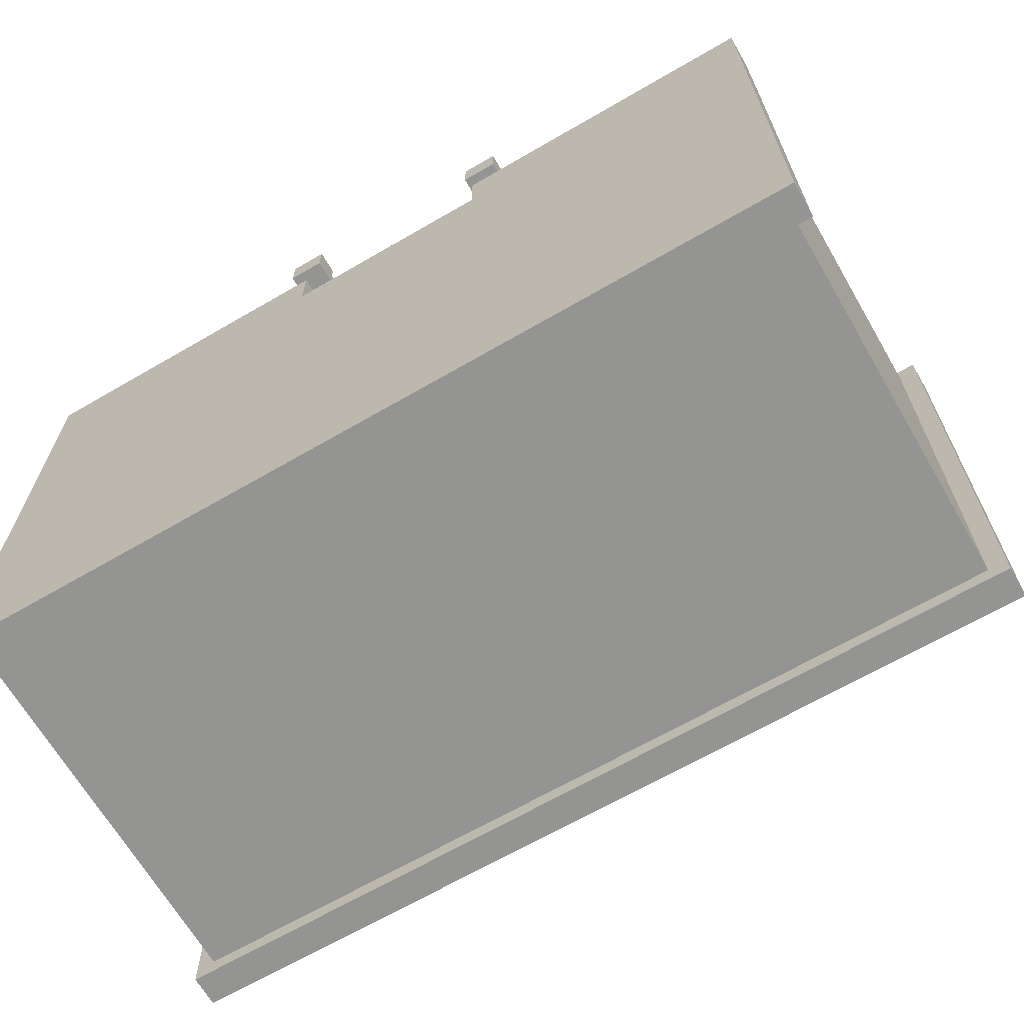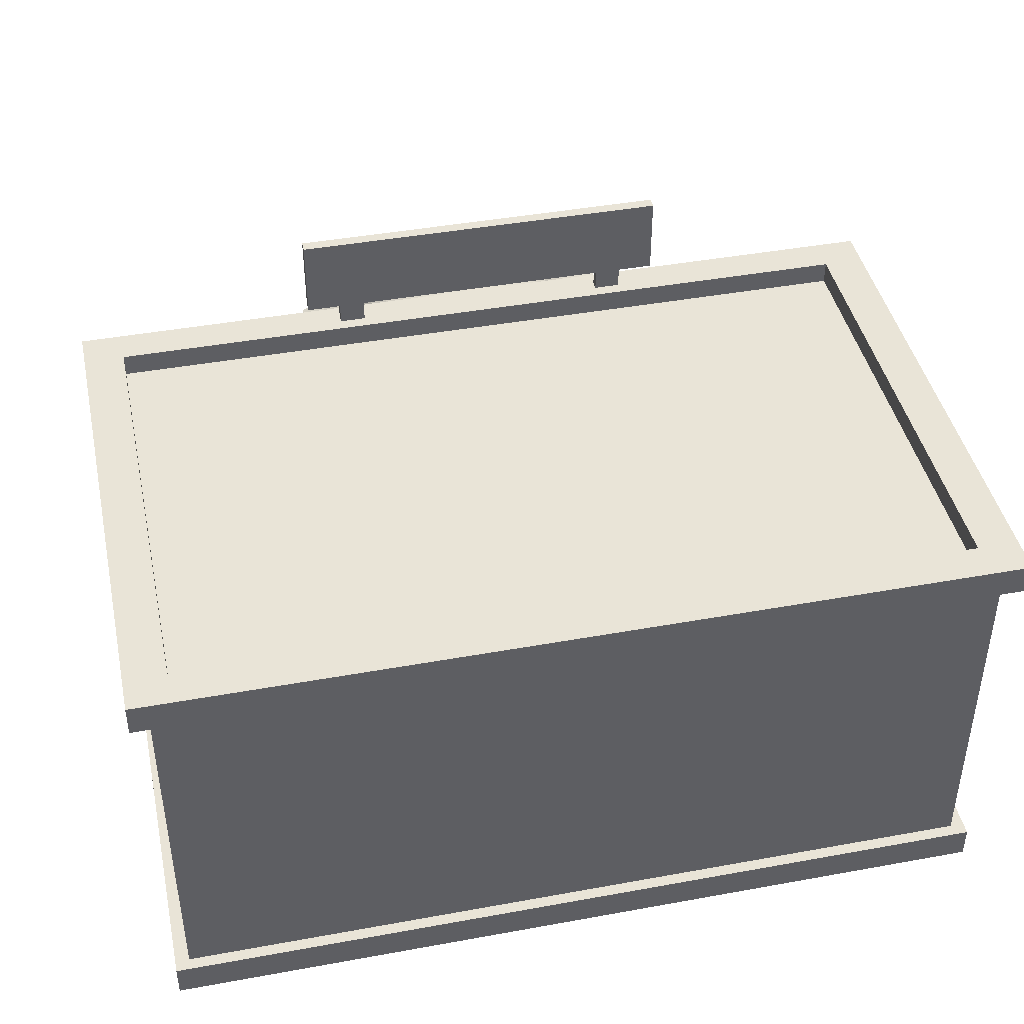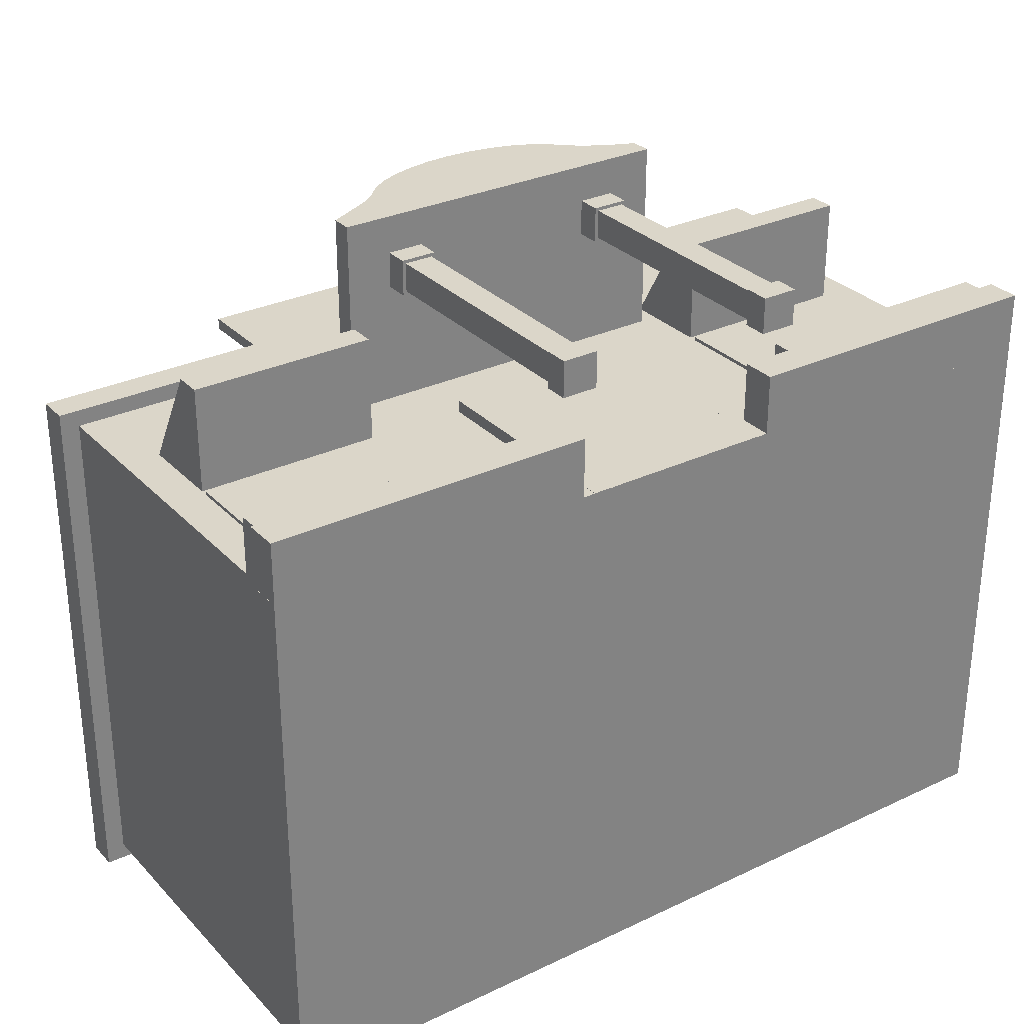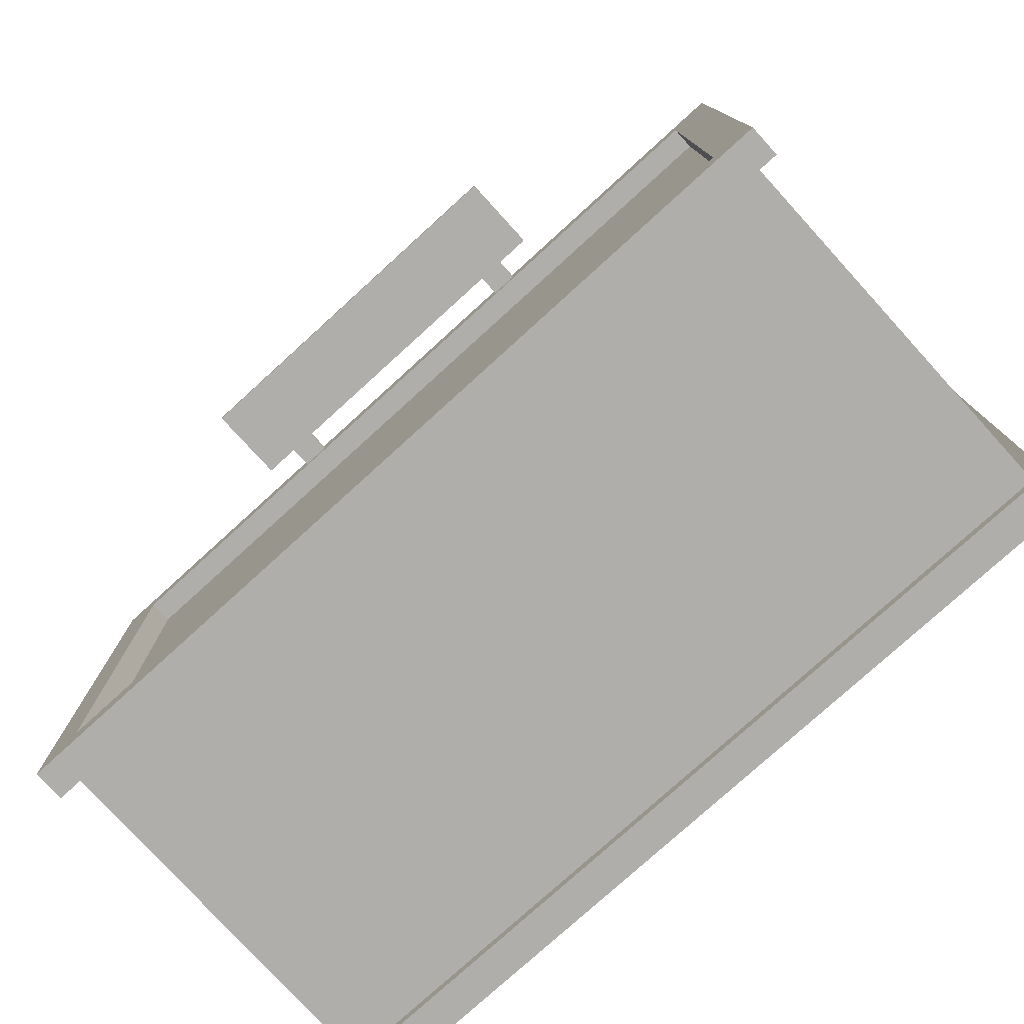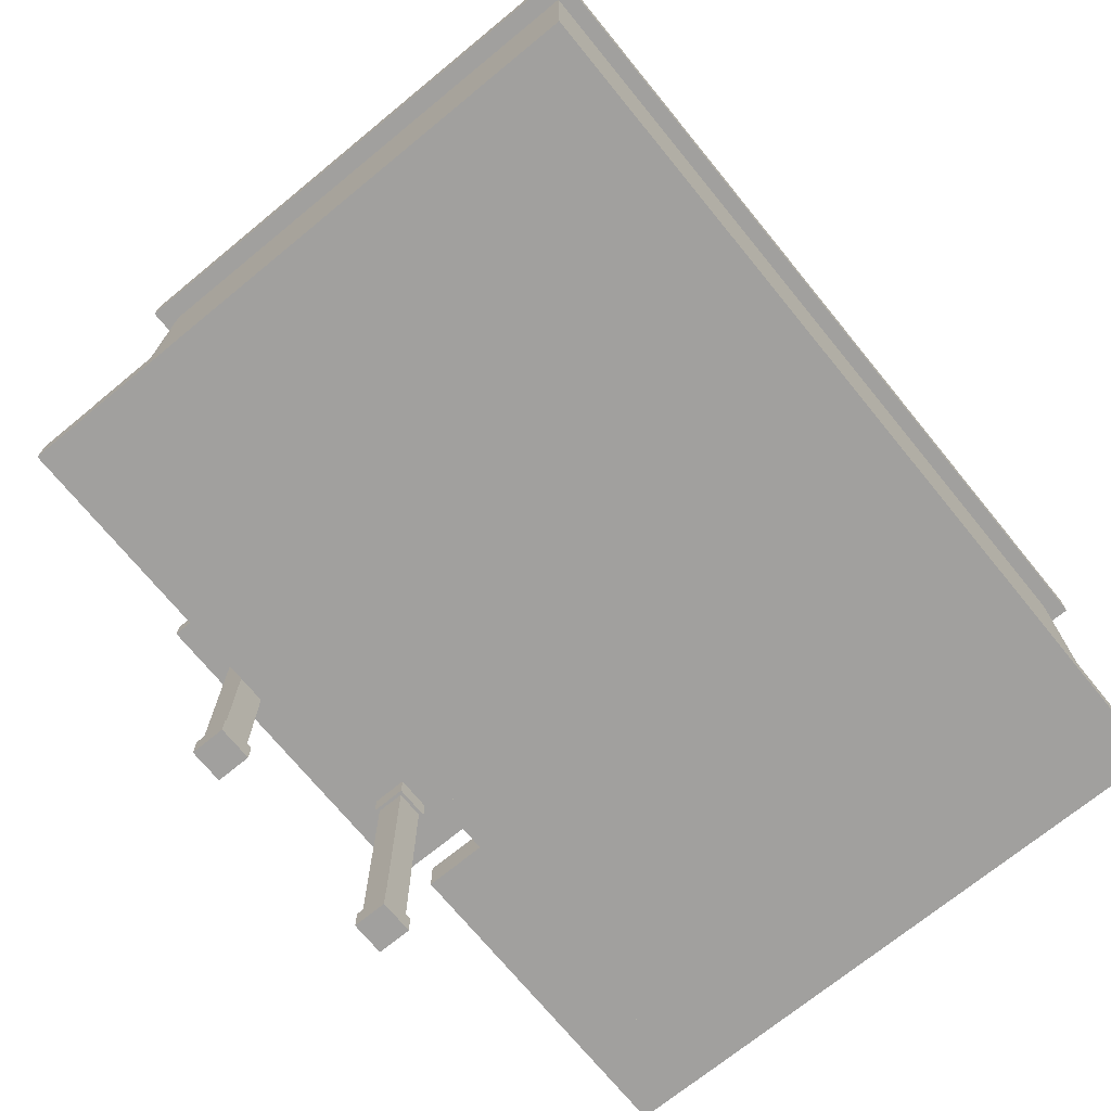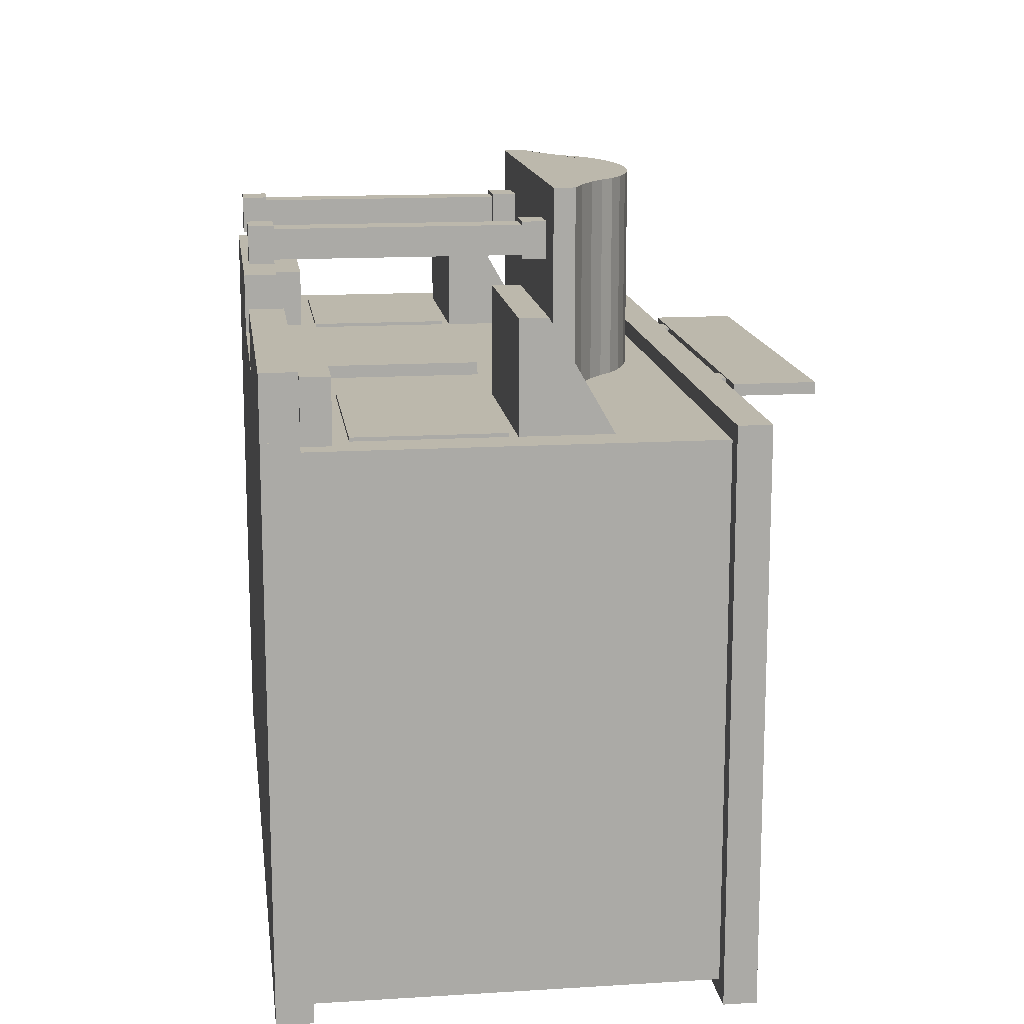
<metadata>
{"format":"obj","ext":"obj","renderer":"f3d","projection":"perspective","resolution":1024,"background":"white","views":[{"elev":-66.9,"azim":30.2,"up":"+Z"},{"elev":42.9,"azim":167.8,"up":"+Y"},{"elev":30.0,"azim":-34.7,"up":"+Z"},{"elev":-77.7,"azim":-137.7,"up":"+Z"},{"elev":-71.8,"azim":129.3,"up":"+Y"},{"elev":14.6,"azim":82.4,"up":"+Z"}]}
</metadata>
<code>
v 203.4 675.7 402.4
v 203.4 805.4 402.4
v 203.4 675.7 388
v 203.4 805.4 388
v 244.1 675.7 402.4
v 244.1 805.4 402.4
v 244.1 675.7 388
v 244.1 805.4 388
v -242.9 675.7 402.4
v -242.9 805.4 402.4
v -242.9 675.7 388
v -242.9 805.4 388
v -202.2 675.7 402.4
v -202.2 805.4 402.4
v -202.2 675.7 388
v -202.2 805.4 388
v -298.1 722.5 404.2
v -298.1 848 404.2
v -298.1 722.5 386.2
v -298.1 848 386.2
v 298.1 722.5 404.2
v 298.1 848 404.2
v 298.1 722.5 386.2
v 298.1 848 386.2
v 156.2 39.35 638
v 156.2 411.7 638
v 156.2 39.35 592.4
v 156.2 411.7 592.4
v 201.7 39.35 638
v 201.7 411.7 638
v 201.7 39.35 592.4
v 201.7 411.7 592.4
v 150.7 411.7 643.4
v 150.7 411.7 587
v 207.1 411.7 643.4
v 207.1 411.7 587
v 150.7 457.9 643.4
v 150.7 457.9 587
v 207.1 457.9 643.4
v 207.1 457.9 587
v 150.8 39.35 643.4
v 150.8 39.35 587
v 207.1 39.35 643.4
v 207.1 39.35 587
v 150.8 1.536 643.4
v 150.8 1.536 587
v 207.1 1.536 643.4
v 207.1 1.536 587
v -201.1 39.34 638
v -201.1 411.7 638
v -201.1 39.34 592.4
v -201.1 411.7 592.4
v -155.6 39.34 638
v -155.6 411.7 638
v -155.6 39.34 592.4
v -155.6 411.7 592.4
v -206.5 411.7 643.4
v -206.5 411.7 587
v -150.1 411.7 643.4
v -150.1 411.7 587
v -206.5 457.9 643.4
v -206.5 457.9 587
v -150.1 457.9 643.4
v -150.1 457.9 587
v -206.5 39.34 643.4
v -206.5 39.34 587
v -150.2 39.34 643.4
v -150.2 39.34 587
v -206.5 1.533 643.4
v -206.5 1.533 587
v -150.2 1.533 643.4
v -150.2 1.533 587
v 1.8e-05 604 397.7
v -38.01 601.9 397.7
v -74.56 595.8 397.7
v -108.2 586 397.7
v -137.8 572.7 397.7
v -162 556.5 397.7
v -180 538.1 397.7
v -205.1 518.1 397.7
v -241.6 497.2 397.7
v 241.6 497.2 397.7
v 205.1 518.1 397.7
v 180 538.1 397.7
v 162 556.5 397.7
v 137.8 572.7 397.7
v 108.2 586 397.7
v 74.55 595.8 397.7
v 38.01 601.9 397.7
v -278.6 481.6 397.7
v 278.6 481.6 397.7
v 1.8e-05 604 701.8
v -38.01 601.9 701.8
v -74.56 595.8 701.8
v -108.2 586 701.8
v -137.8 572.7 701.8
v -162 556.5 701.8
v -180 538.1 701.8
v -205.1 518.1 701.8
v -241.6 497.2 701.8
v 241.6 497.2 701.8
v 205.1 518.1 701.8
v 180 538.1 701.8
v 162 556.5 701.8
v 137.8 572.7 701.8
v 108.2 586 701.8
v 74.55 595.8 701.8
v 38.01 601.9 701.8
v -278.6 481.6 701.8
v 278.6 481.6 701.8
v -278.6 448.7 397.7
v 278.6 448.7 397.7
v -278.6 448.7 701.8
v 278.6 448.7 701.8
v -672.4 3e-05 512.9
v -672.4 53 512.9
v -672.4 3.4e-05 415.7
v -672.4 53 415.7
v -169.3 3e-05 512.9
v -169.3 53 512.9
v -169.3 3.4e-05 415.7
v -169.3 53 415.7
v 168.3 3e-05 512.9
v 168.3 53 512.9
v 168.3 3.4e-05 415.7
v 168.3 53 415.7
v 672.3 3e-05 512.9
v 672.3 53 512.9
v 672.3 3.4e-05 415.7
v 672.3 53 415.7
v -150 3.4e-05 419.1
v -150 350 419.1
v -150 3.5e-05 398.7
v -150 350 398.7
v 150 3.4e-05 419.1
v 150 350 419.1
v 150 3.5e-05 398.7
v 150 350 398.7
v -592 122.1 405.5
v -592 341.1 405.5
v -592 122.1 368.2
v -592 341.1 368.2
v -304.9 122.1 405.5
v -304.9 341.1 405.5
v -304.9 122.1 368.2
v -304.9 341.1 368.2
v 305.9 122.1 405.5
v 305.9 341.1 405.5
v 305.9 122.1 368.2
v 305.9 341.1 368.2
v 593 122.1 405.5
v 593 341.1 405.5
v 593 122.1 368.2
v 593 341.1 368.2
v -591.8 353.9 563.7
v -591.8 395.4 563.7
v -591.8 353.9 392.5
v -591.8 493 392.5
v -304.2 353.9 563.7
v -304.2 395.4 563.7
v -304.2 353.9 392.5
v -304.2 493 392.5
v 306.2 353.9 563.7
v 306.2 395.4 563.7
v 306.2 353.9 392.5
v 306.2 493 392.5
v 593.7 353.9 563.7
v 593.7 395.4 563.7
v 593.7 353.9 392.5
v 593.7 493 392.5
v 672.7 2.3e-05 -418.8
v 672.7 3.4e-05 418.8
v -672.7 3.4e-05 418.8
v -672.7 2.3e-05 -418.8
v 672.7 53.4 -418.8
v 672.7 53.4 418.8
v -672.7 53.4 418.8
v -672.7 53.4 -418.8
v 650 2.2e-05 -400
v 650 3.5e-05 400
v -650 3.5e-05 400
v -650 2.2e-05 -400
v 650 639.8 -400
v 650 639.8 400
v -650 639.8 400
v -650 639.8 -400
v 679.5 639.8 -425.7
v 679.5 639.8 425.8
v -679.5 639.8 -425.7
v -679.5 639.8 425.7
v 679.5 688.7 -425.7
v 679.5 688.7 425.8
v -679.5 688.7 -425.7
v -679.5 688.7 425.7
v 614.7 688.7 -368.7
v 614.7 688.7 368.7
v -614.7 688.7 -368.7
v -614.7 688.7 368.7
v 614.7 652.4 -368.7
v 614.7 652.4 368.7
v -614.7 652.4 -368.7
v -614.7 652.4 368.7
v -661.2 53.9 503.7
v -661.2 96.08 503.7
v -661.2 53.9 409.7
v -661.2 96.08 409.7
v -261.5 53.9 503.7
v -261.5 96.08 503.7
v -261.5 53.9 409.7
v -261.5 96.08 409.7
v 261 53.9 503.7
v 261 96.08 503.7
v 261 53.9 409.7
v 261 96.08 409.7
v 660.7 53.9 503.7
v 660.7 96.08 503.7
v 660.7 53.9 409.7
v 660.7 96.08 409.7
f 2 4 3 1
f 4 8 7 3
f 8 6 5 7
f 6 2 1 5
f 1 3 7 5
f 6 8 4 2
f 10 12 11 9
f 12 16 15 11
f 16 14 13 15
f 14 10 9 13
f 9 11 15 13
f 14 16 12 10
f 18 20 19 17
f 20 24 23 19
f 24 22 21 23
f 22 18 17 21
f 17 19 23 21
f 22 24 20 18
f 26 28 27 25
f 28 32 31 27
f 32 30 29 31
f 30 26 25 29
f 29 25 41 43
f 26 30 35 33
f 33 35 39 37
f 30 32 36 35
f 32 28 34 36
f 28 26 33 34
f 39 40 38 37
f 35 36 40 39
f 36 34 38 40
f 34 33 37 38
f 43 41 45 47
f 31 29 43 44
f 27 31 44 42
f 25 27 42 41
f 45 46 48 47
f 44 43 47 48
f 42 44 48 46
f 41 42 46 45
f 50 52 51 49
f 52 56 55 51
f 56 54 53 55
f 54 50 49 53
f 53 49 65 67
f 50 54 59 57
f 57 59 63 61
f 54 56 60 59
f 56 52 58 60
f 52 50 57 58
f 63 64 62 61
f 59 60 64 63
f 60 58 62 64
f 58 57 61 62
f 67 65 69 71
f 55 53 67 68
f 51 55 68 66
f 49 51 66 65
f 69 70 72 71
f 68 67 71 72
f 66 68 72 70
f 65 66 70 69
f 74 73 89 88 87 86 85 84 83 82 91 90 81 80 79 78 77 76 75
f 93 94 95 96 97 98 99 100 109 110 101 102 103 104 105 106 107 108 92
f 82 83 102 101
f 91 82 101 110
f 79 80 99 98
f 77 78 97 96
f 89 73 92 108
f 75 76 95 94
f 87 88 107 106
f 73 74 93 92
f 85 86 105 104
f 83 84 103 102
f 109 90 111 113
f 80 81 100 99
f 81 90 109 100
f 78 79 98 97
f 76 77 96 95
f 88 89 108 107
f 74 75 94 93
f 86 87 106 105
f 84 85 104 103
f 111 112 114 113
f 91 110 114 112
f 110 109 113 114
f 90 91 112 111
f 116 118 117 115
f 118 122 121 117
f 122 120 119 121
f 120 116 115 119
f 115 117 121 119
f 120 122 118 116
f 124 126 125 123
f 126 130 129 125
f 130 128 127 129
f 128 124 123 127
f 123 125 129 127
f 128 130 126 124
f 132 134 133 131
f 134 138 137 133
f 138 136 135 137
f 136 132 131 135
f 131 133 137 135
f 136 138 134 132
f 140 142 141 139
f 142 146 145 141
f 146 144 143 145
f 144 140 139 143
f 139 141 145 143
f 144 146 142 140
f 148 150 149 147
f 150 154 153 149
f 154 152 151 153
f 152 148 147 151
f 147 149 153 151
f 152 154 150 148
f 156 158 157 155
f 158 162 161 157
f 162 160 159 161
f 160 156 155 159
f 155 157 161 159
f 160 162 158 156
f 164 166 165 163
f 166 170 169 165
f 170 168 167 169
f 168 164 163 167
f 163 165 169 167
f 168 170 166 164
f 171 172 173 174
f 175 178 177 176
f 171 175 176 172
f 172 176 177 173
f 173 177 178 174
f 175 171 174 178
f 179 180 181 182
f 186 185 190 189
f 179 183 184 180
f 180 184 185 181
f 181 185 186 182
f 183 179 182 186
f 189 190 194 193
f 185 184 188 190
f 183 186 189 187
f 184 183 187 188
f 193 194 198 197
f 190 188 192 194
f 187 189 193 191
f 188 187 191 192
f 197 198 202 201
f 194 192 196 198
f 191 193 197 195
f 192 191 195 196
f 199 201 202 200
f 198 196 200 202
f 195 197 201 199
f 196 195 199 200
f 204 206 205 203
f 206 210 209 205
f 210 208 207 209
f 208 204 203 207
f 203 205 209 207
f 208 210 206 204
f 212 214 213 211
f 214 218 217 213
f 218 216 215 217
f 216 212 211 215
f 211 213 217 215
f 216 218 214 212

</code>
